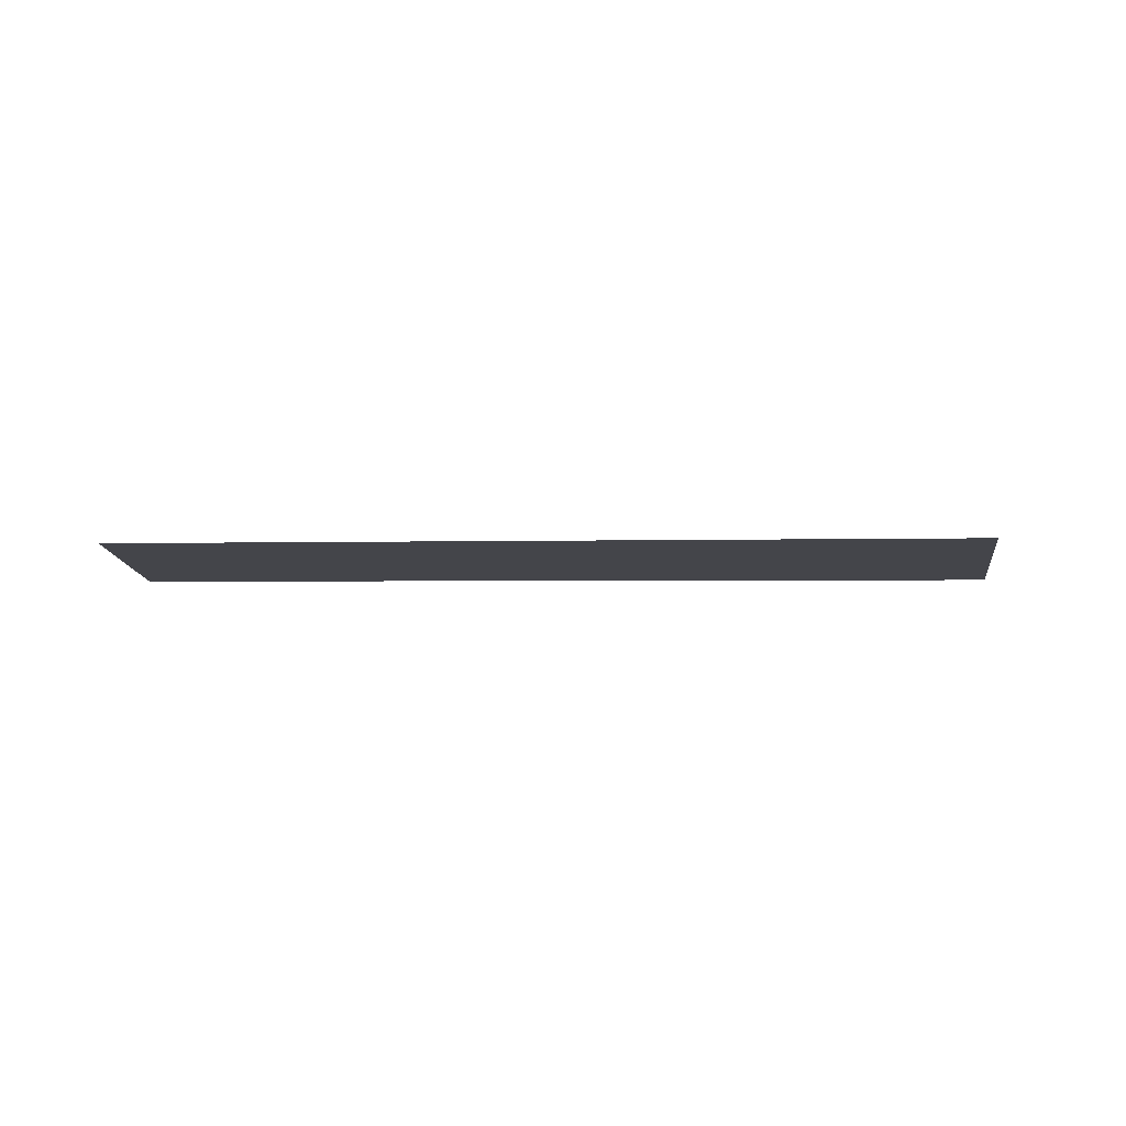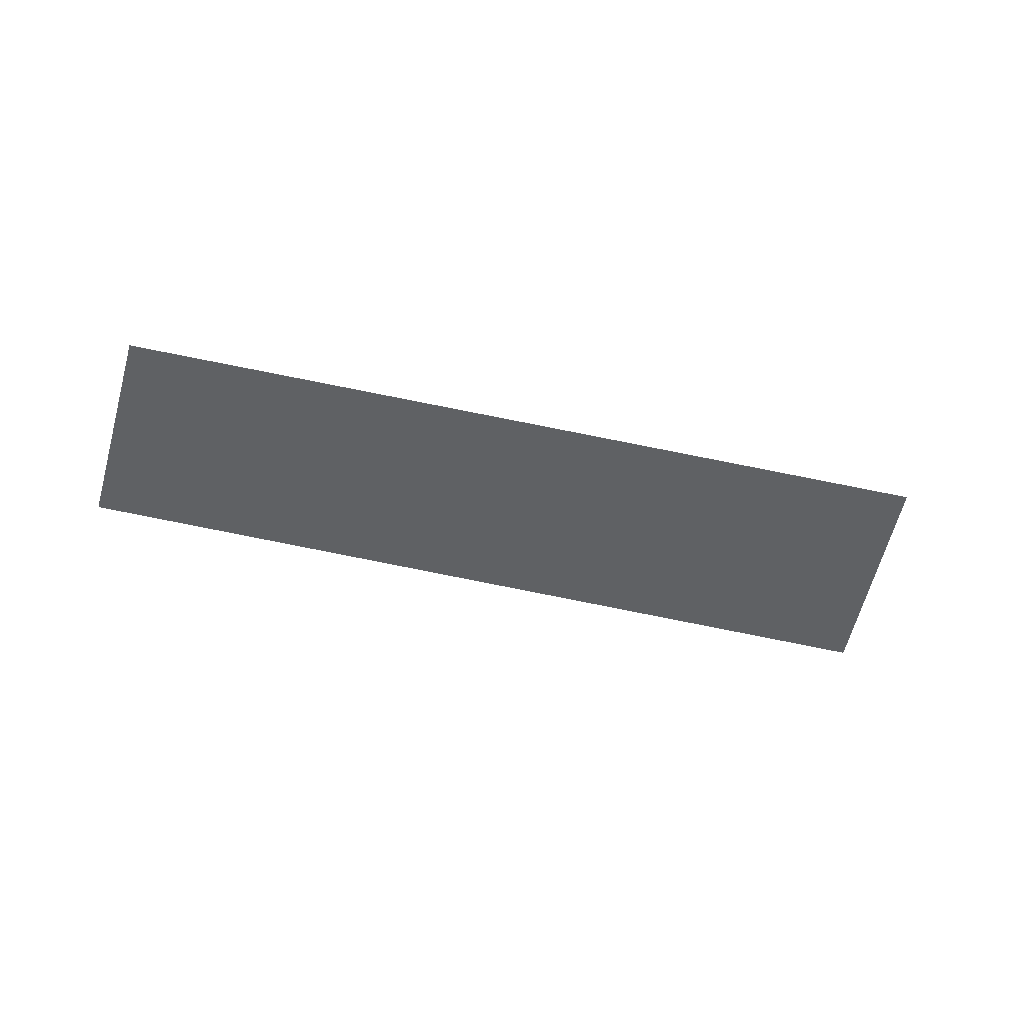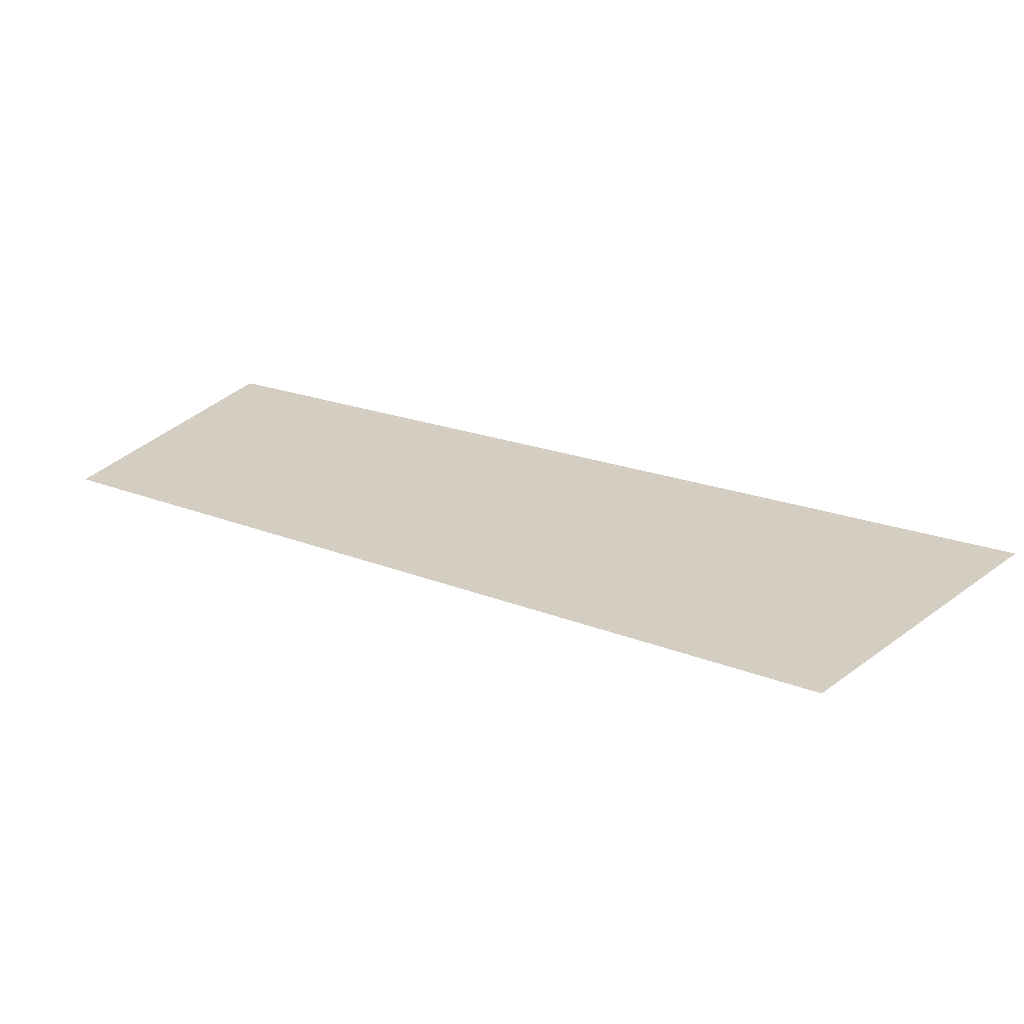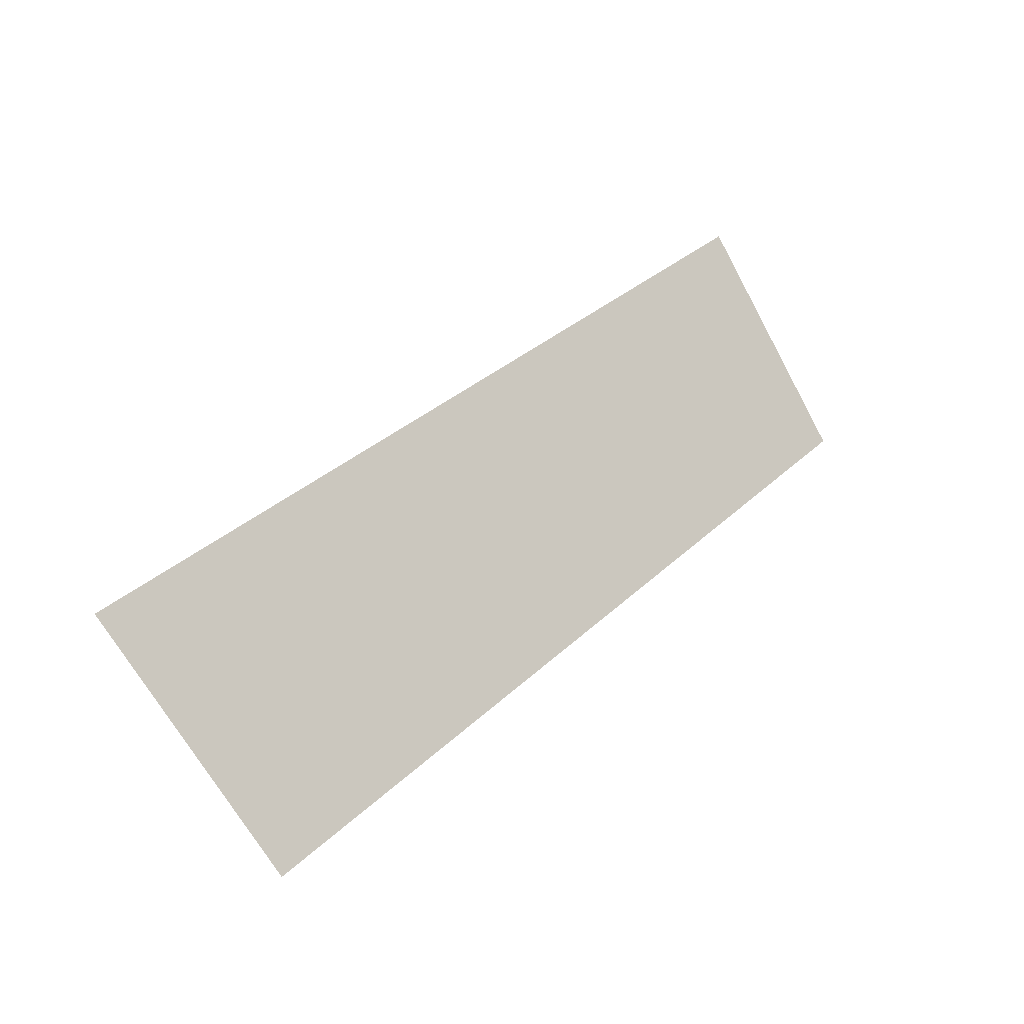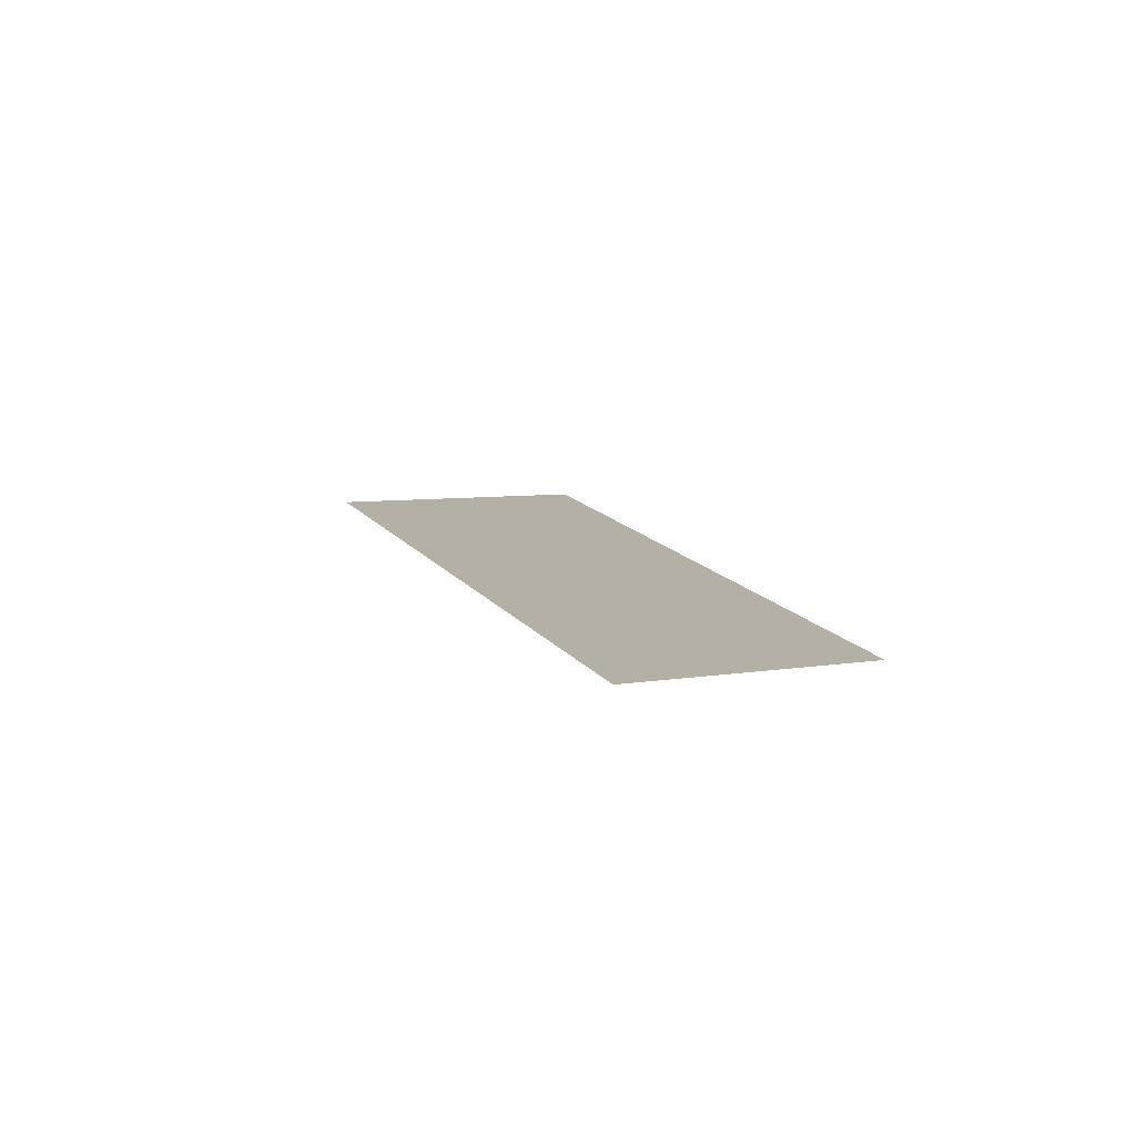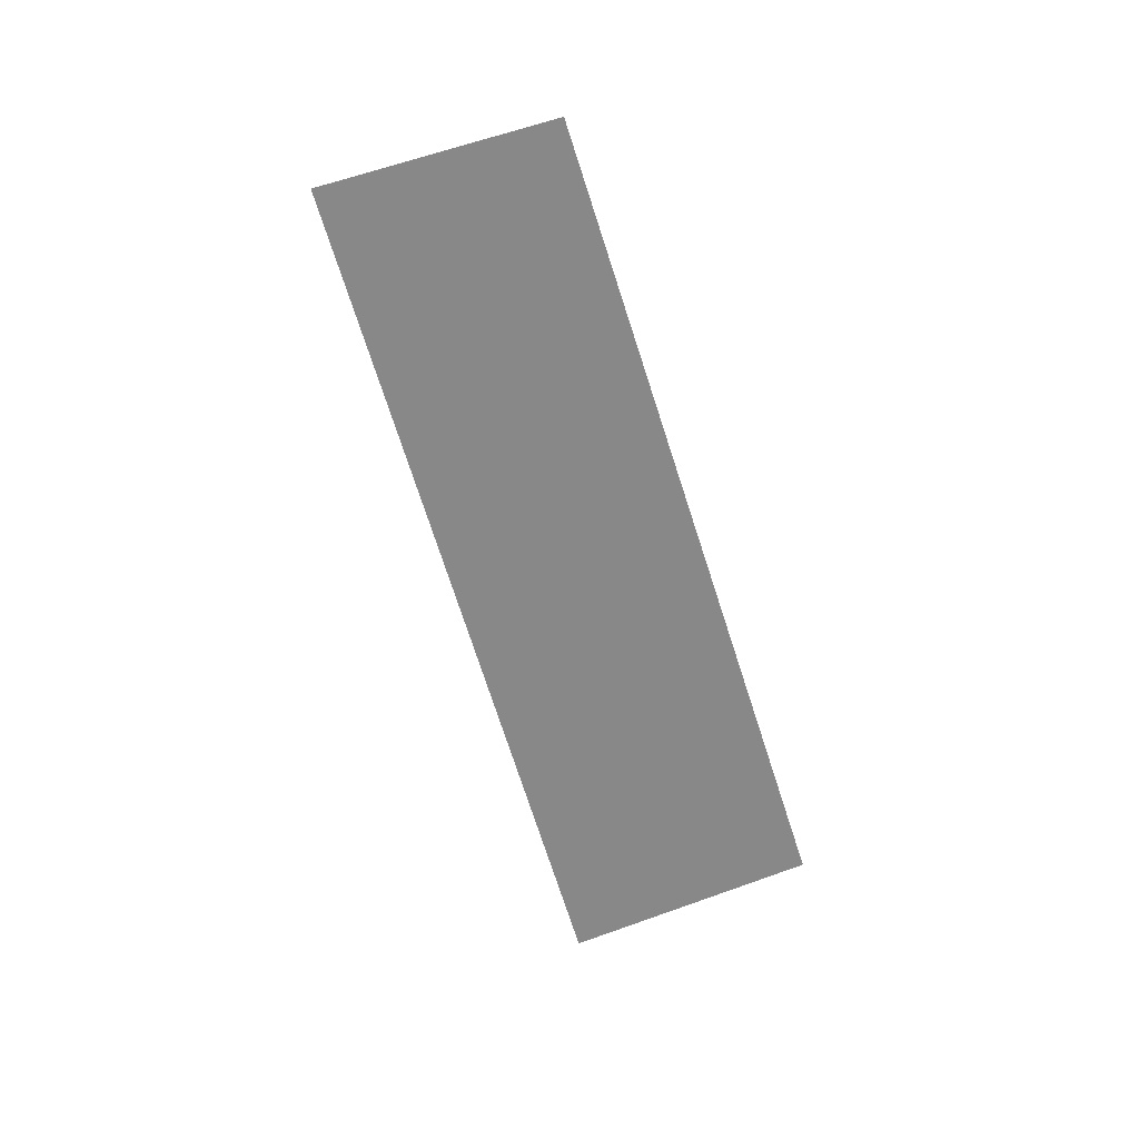
<metadata>
{"format":"obj","ext":"obj","renderer":"f3d","projection":"perspective","resolution":1024,"background":"white","views":[{"elev":-9.2,"azim":143.4,"up":"+Y"},{"elev":-45.4,"azim":126.7,"up":"+Y"},{"elev":-62.6,"azim":-173.0,"up":"+Z"},{"elev":-18.6,"azim":-39.9,"up":"+Z"},{"elev":11.7,"azim":33.2,"up":"+Y"},{"elev":-62.7,"azim":68.8,"up":"+Y"}]}
</metadata>
<code>
o Plane_Plane.026
v -6319 63.84 -7396
v -5380 63.84 -8626
v -1.085e+04 63.84 -1.085e+04
v -9665 63.84 -1.205e+04
f 1 4 3
f 1 2 4

</code>
